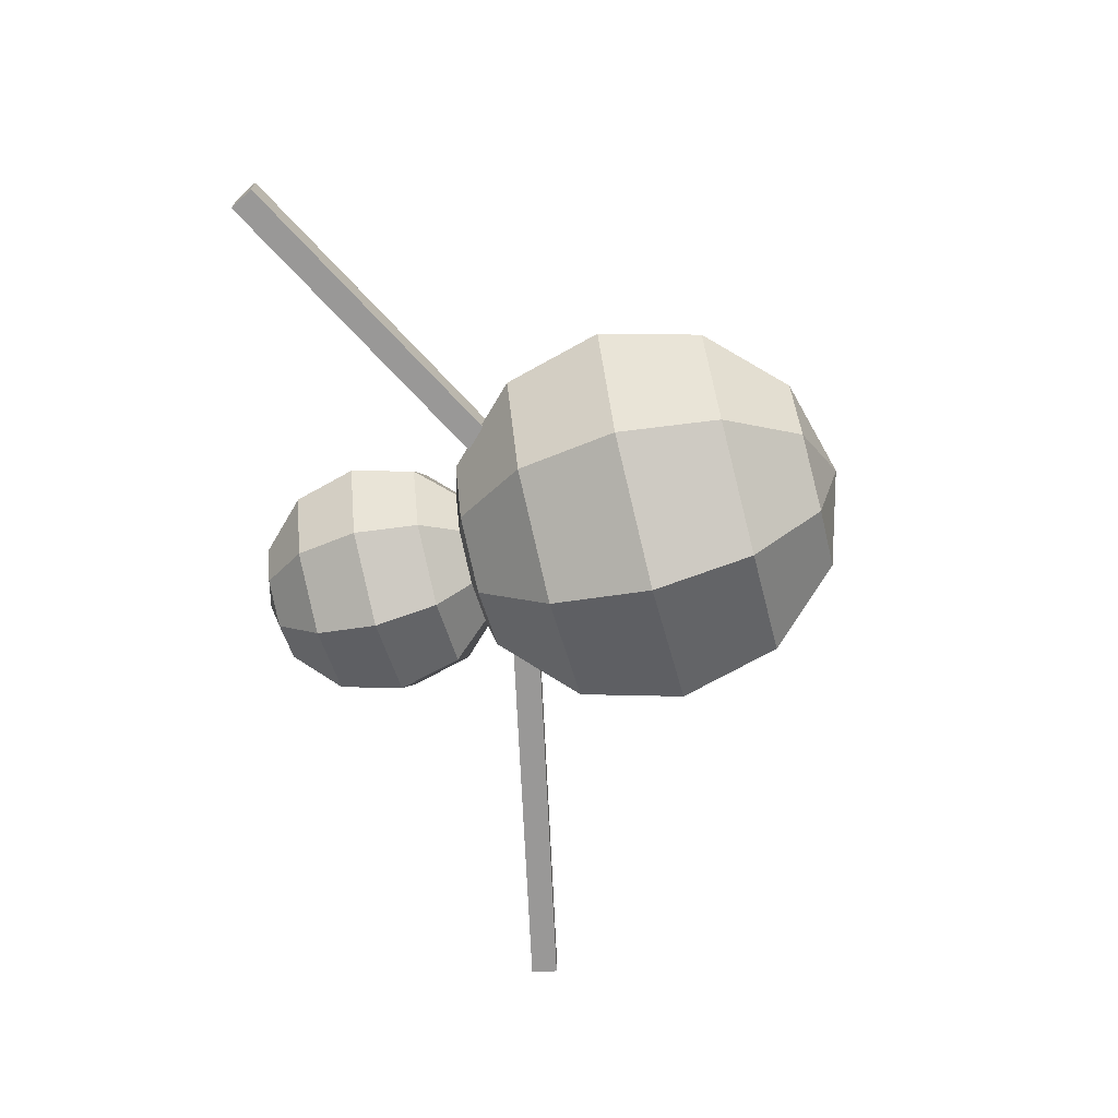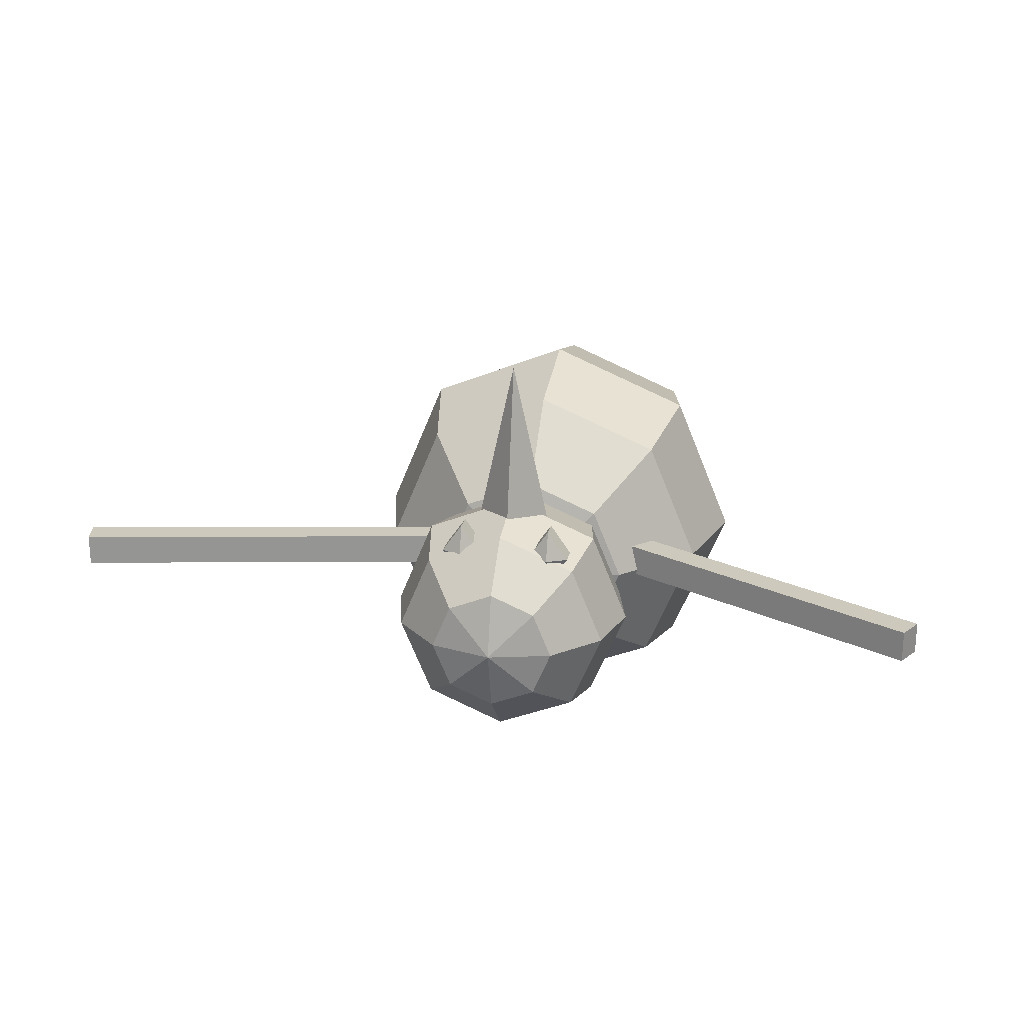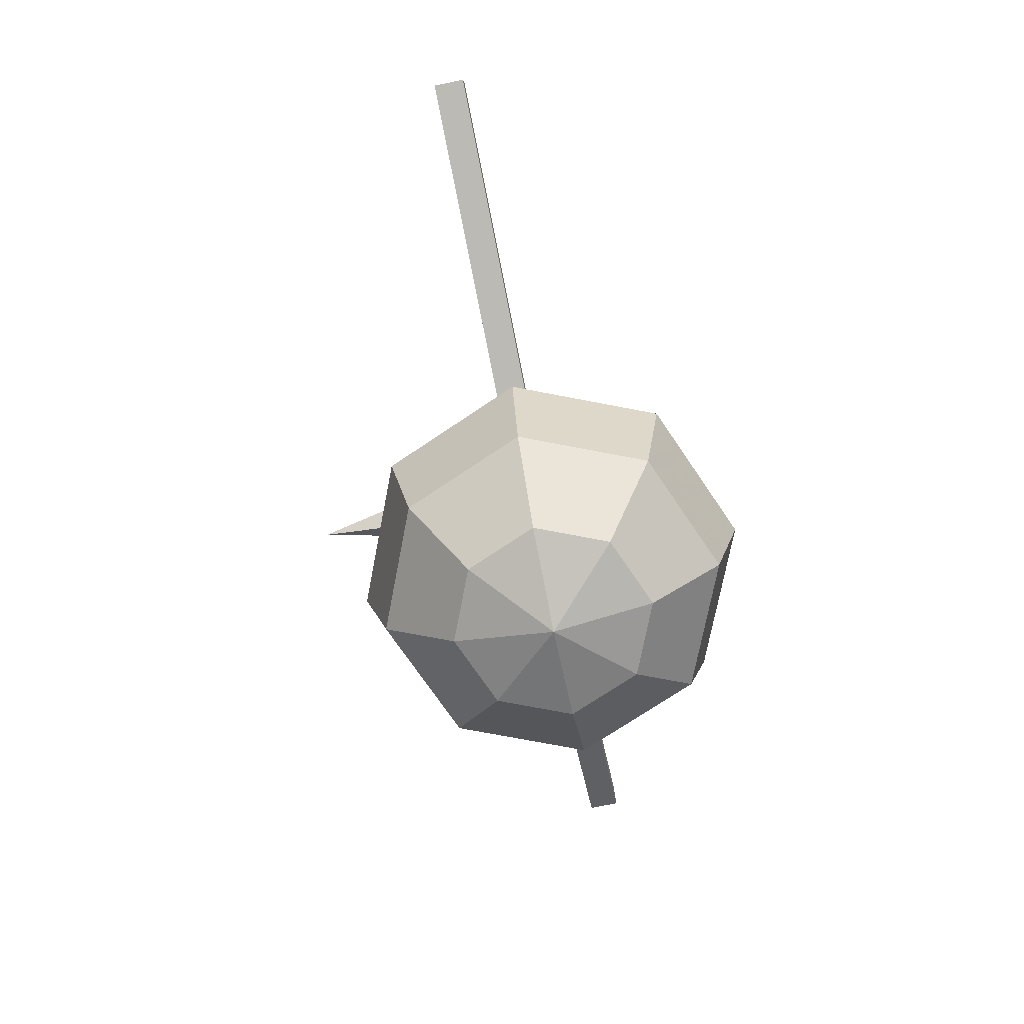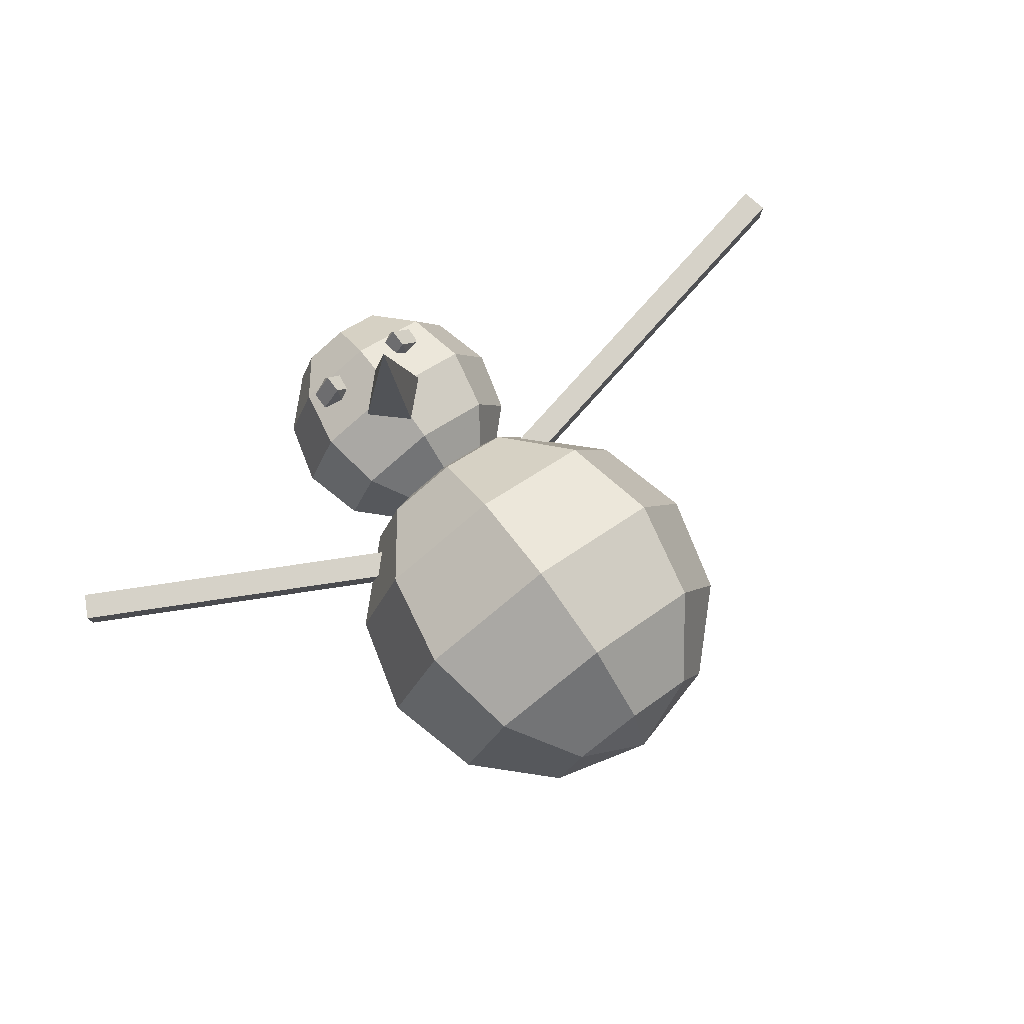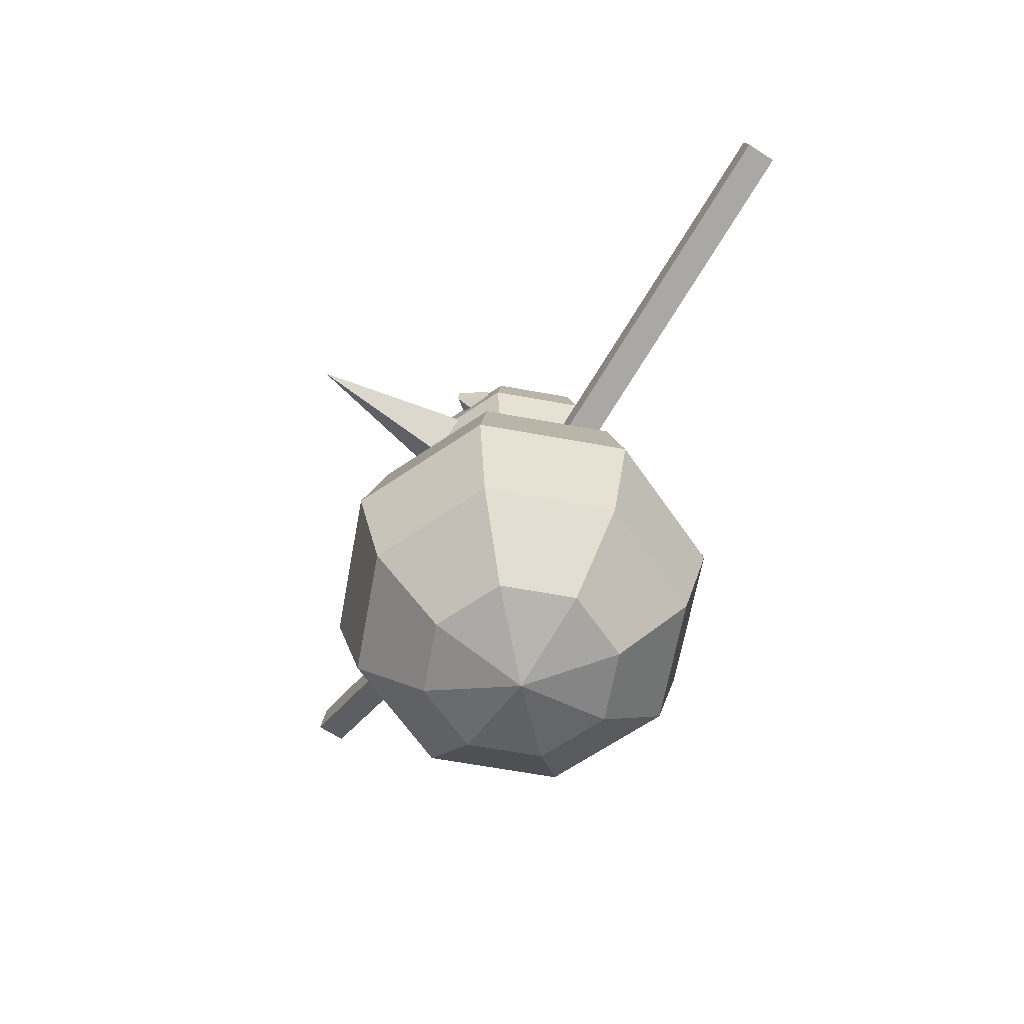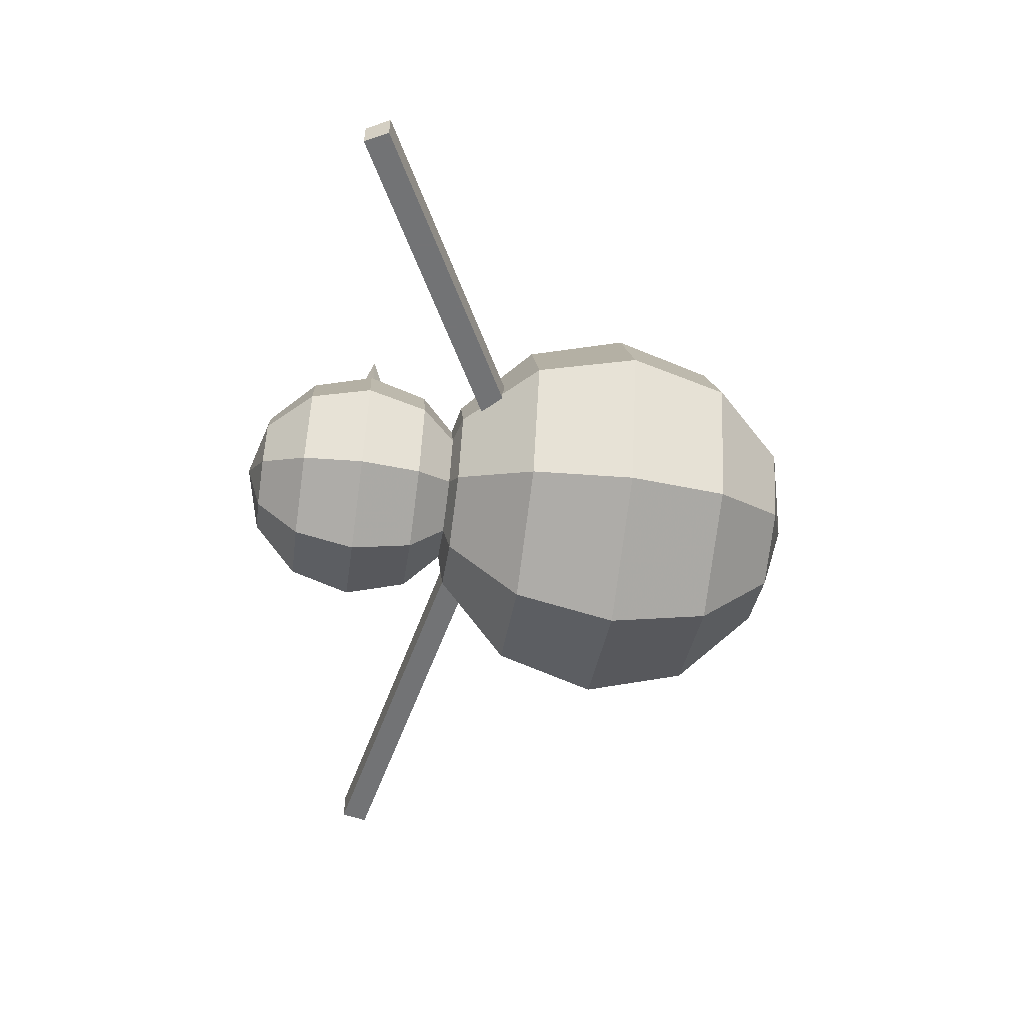
<metadata>
{"format":"obj","ext":"obj","renderer":"f3d","projection":"perspective","resolution":1024,"background":"white","views":[{"elev":-68.7,"azim":-75.6,"up":"+Z"},{"elev":22.7,"azim":-168.5,"up":"+Z"},{"elev":-72.6,"azim":101.6,"up":"+Y"},{"elev":77.9,"azim":-36.5,"up":"+Z"},{"elev":-64.8,"azim":57.1,"up":"+Y"},{"elev":-55.9,"azim":-98.1,"up":"+Z"}]}
</metadata>
<code>
o Sphere.002
v 0.1083 2.495 0.4257
v 0.2081 2.588 0.2824
v 0.2081 2.495 0.2824
v 0.3079 2.588 0.4257
v 0.3079 2.495 0.4257
v 0.2081 2.449 0.4257
v 0.2081 2.588 0.5691
v 0.2081 2.495 0.5691
v 0.2081 2.634 0.4257
v 0.1083 2.588 0.4257
f 3 2 4 5
f 5 4 7 8
f 6 1 3
f 1 10 2 3
f 10 9 2
f 6 3 5
f 2 9 4
f 6 5 8
f 4 9 7
f 6 8 1
f 8 7 10 1
f 7 9 10
o Cube_Cube.001
v -2.122 2.369 0.1316
v -2.122 2.369 -0.02667
v 0.0826 1.19 -0.02667
v 0.0826 1.19 0.1316
v -2.058 2.488 0.1316
v -2.058 2.488 -0.02667
v 0.1466 1.309 -0.02667
v 0.1466 1.309 0.1316
f 15 16 12 11
f 16 17 13 12
f 17 18 14 13
f 18 15 11 14
f 11 12 13 14
f 18 17 16 15
o Cone
v -0.006538 2.487 0.4476
v 0.1884 2.291 0.4494
v -0.006538 2.299 1.341
v -0.006538 2.094 0.4512
v -0.2014 2.291 0.4494
f 22 21 23
f 19 21 20
f 23 21 19
f 20 21 22
f 19 20 22 23
o Sphere
v -0.5 1.789 0
v -0.866 1.423 0
v -1 0.9232 0
v -0.866 0.4232 0
v -0.5 0.0572 0
v -0.3536 1.789 -0.3536
v -0.6124 1.423 -0.6124
v -0.7071 0.9232 -0.7071
v -0.6124 0.4232 -0.6124
v -0.3536 0.0572 -0.3536
v -0 1.789 -0.5
v -0 1.423 -0.866
v -0 0.9232 -1
v -0 0.4232 -0.866
v -0 0.0572 -0.5
v -0 1.923 0
v 0.3536 1.789 -0.3536
v 0.6124 1.423 -0.6124
v 0.7071 0.9232 -0.7071
v 0.6124 0.4232 -0.6124
v 0.3536 0.0572 -0.3536
v 0.5 1.789 0
v 0.866 1.423 -0
v 1 0.9232 -0
v 0.866 0.4232 -0
v 0.5 0.0572 0
v -0 -0.07678 0
v 0.3536 1.789 0.3536
v 0.6124 1.423 0.6124
v 0.7071 0.9232 0.7071
v 0.6124 0.4232 0.6124
v 0.3536 0.0572 0.3536
v -0 1.789 0.5
v -0 1.423 0.866
v -0 0.9232 1
v -0 0.4232 0.866
v -0 0.0572 0.5
v -0.3536 1.789 0.3536
v -0.6124 1.423 0.6124
v -0.7071 0.9232 0.7071
v -0.6124 0.4232 0.6124
v -0.3536 0.0572 0.3536
f 28 27 32 33
f 27 26 31 32
f 26 25 30 31
f 25 24 29 30
f 33 32 37 38
f 32 31 36 37
f 31 30 35 36
f 30 29 34 35
f 38 37 43 44
f 37 36 42 43
f 36 35 41 42
f 35 34 40 41
f 44 43 48 49
f 43 42 47 48
f 42 41 46 47
f 41 40 45 46
f 49 48 54 55
f 48 47 53 54
f 47 46 52 53
f 46 45 51 52
f 55 54 59 60
f 54 53 58 59
f 53 52 57 58
f 52 51 56 57
f 60 59 64 65
f 59 58 63 64
f 58 57 62 63
f 57 56 61 62
f 50 28 33
f 24 39 29
f 50 33 38
f 29 39 34
f 50 38 44
f 34 39 40
f 50 44 49
f 40 39 45
f 50 49 55
f 45 39 51
f 50 55 60
f 51 39 56
f 50 60 65
f 56 39 61
f 50 65 28
f 65 64 27 28
f 64 63 26 27
f 63 62 25 26
f 62 61 24 25
f 61 39 24
o Sphere.001
v 0.3068 1.778 0
v 0.5314 2.003 0
v 0.6136 2.309 0
v 0.5314 2.616 0
v 0.3068 2.841 0
v 0.2169 1.778 0.2169
v 0.3758 2.003 0.3758
v 0.4339 2.309 0.4339
v 0.3758 2.616 0.3758
v 0.2169 2.841 0.2169
v 0 1.778 0.3068
v 0 2.003 0.5314
v 0 2.309 0.6136
v 0 2.616 0.5314
v 0 2.841 0.3068
v 0 1.696 -0
v -0.2169 1.778 0.2169
v -0.3758 2.003 0.3758
v -0.4339 2.309 0.4339
v -0.3758 2.616 0.3758
v -0.2169 2.841 0.2169
v -0.3068 1.778 -0
v -0.5314 2.003 0
v -0.6136 2.309 0
v -0.5314 2.616 0
v -0.3068 2.841 -0
v 0 2.923 0
v -0.2169 1.778 -0.2169
v -0.3758 2.003 -0.3758
v -0.4339 2.309 -0.4339
v -0.3758 2.616 -0.3758
v -0.2169 2.841 -0.2169
v 0 1.778 -0.3068
v 0 2.003 -0.5314
v 0 2.309 -0.6136
v 0 2.616 -0.5314
v 0 2.841 -0.3068
v 0.2169 1.778 -0.2169
v 0.3758 2.003 -0.3758
v 0.4339 2.309 -0.4339
v 0.3758 2.616 -0.3758
v 0.2169 2.841 -0.2169
f 70 69 74 75
f 69 68 73 74
f 68 67 72 73
f 67 66 71 72
f 75 74 79 80
f 74 73 78 79
f 73 72 77 78
f 72 71 76 77
f 80 79 85 86
f 79 78 84 85
f 78 77 83 84
f 77 76 82 83
f 86 85 90 91
f 85 84 89 90
f 84 83 88 89
f 83 82 87 88
f 91 90 96 97
f 90 89 95 96
f 89 88 94 95
f 88 87 93 94
f 97 96 101 102
f 96 95 100 101
f 95 94 99 100
f 94 93 98 99
f 102 101 106 107
f 101 100 105 106
f 100 99 104 105
f 99 98 103 104
f 92 70 75
f 66 81 71
f 92 75 80
f 71 81 76
f 92 80 86
f 76 81 82
f 92 86 91
f 82 81 87
f 92 91 97
f 87 81 93
f 92 97 102
f 93 81 98
f 92 102 107
f 98 81 103
f 92 107 70
f 107 106 69 70
f 106 105 68 69
f 105 104 67 68
f 104 103 66 67
f 103 81 66
o Cube.001_Cube.002
v 0.03418 1.517 0.1316
v 0.03418 1.517 -0.02667
v 2.482 2.028 -0.02667
v 2.482 2.028 0.1316
v 0.006496 1.65 0.1316
v 0.006496 1.65 -0.02667
v 2.454 2.16 -0.02667
v 2.454 2.16 0.1316
f 112 113 109 108
f 113 114 110 109
f 114 115 111 110
f 115 112 108 111
f 108 109 110 111
f 115 114 113 112
o Sphere.003
v -0.3433 2.495 0.4257
v -0.2435 2.588 0.2824
v -0.2435 2.495 0.2824
v -0.1437 2.588 0.4257
v -0.1437 2.495 0.4257
v -0.2435 2.449 0.4257
v -0.2435 2.588 0.5691
v -0.2435 2.495 0.5691
v -0.2435 2.634 0.4257
v -0.3433 2.588 0.4257
f 118 117 119 120
f 120 119 122 123
f 121 116 118
f 116 125 117 118
f 125 124 117
f 121 118 120
f 117 124 119
f 121 120 123
f 119 124 122
f 121 123 116
f 123 122 125 116
f 122 124 125

</code>
